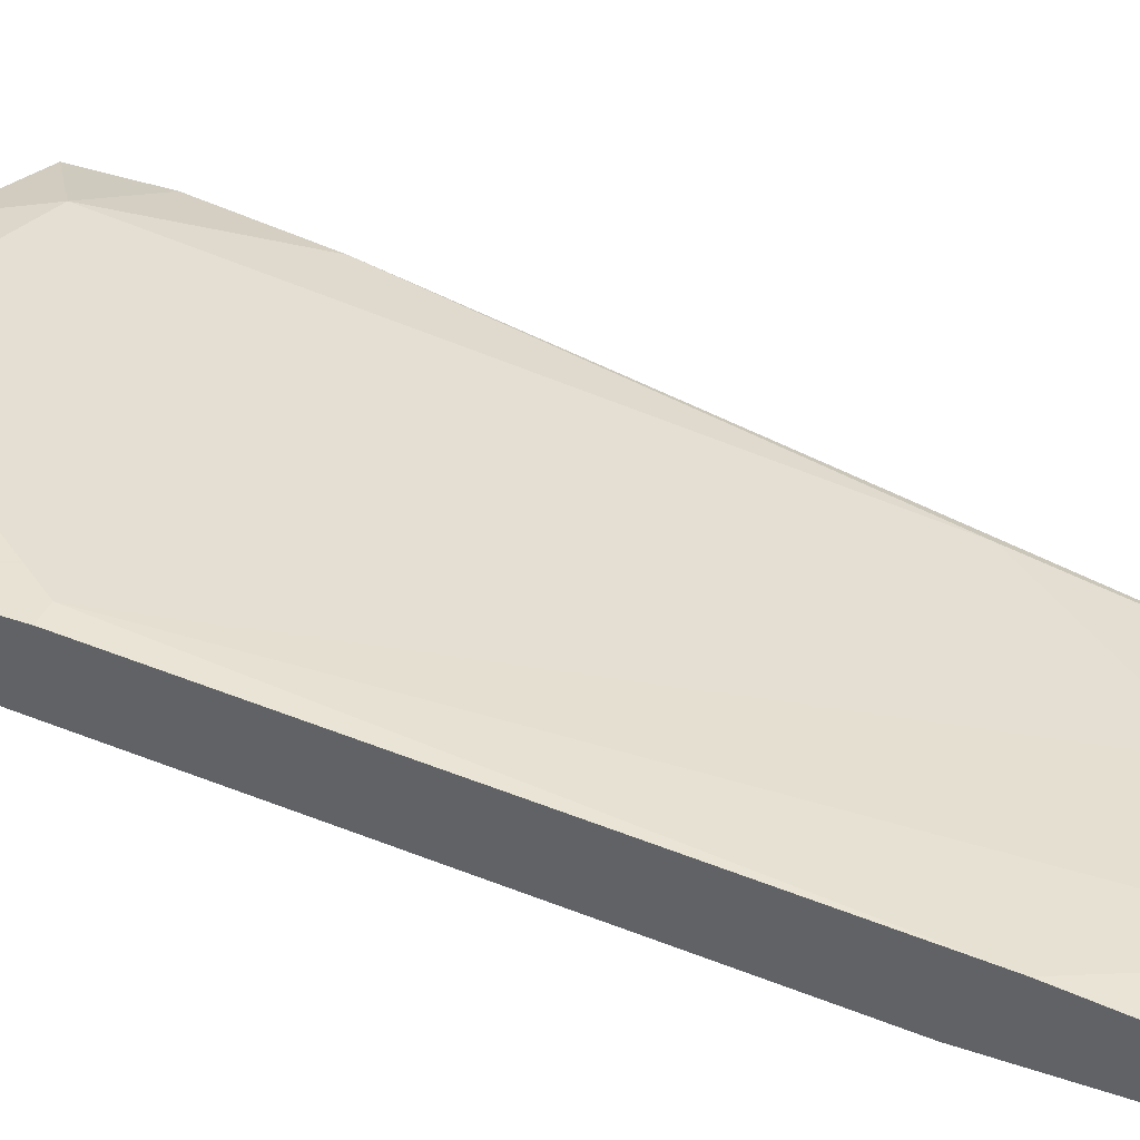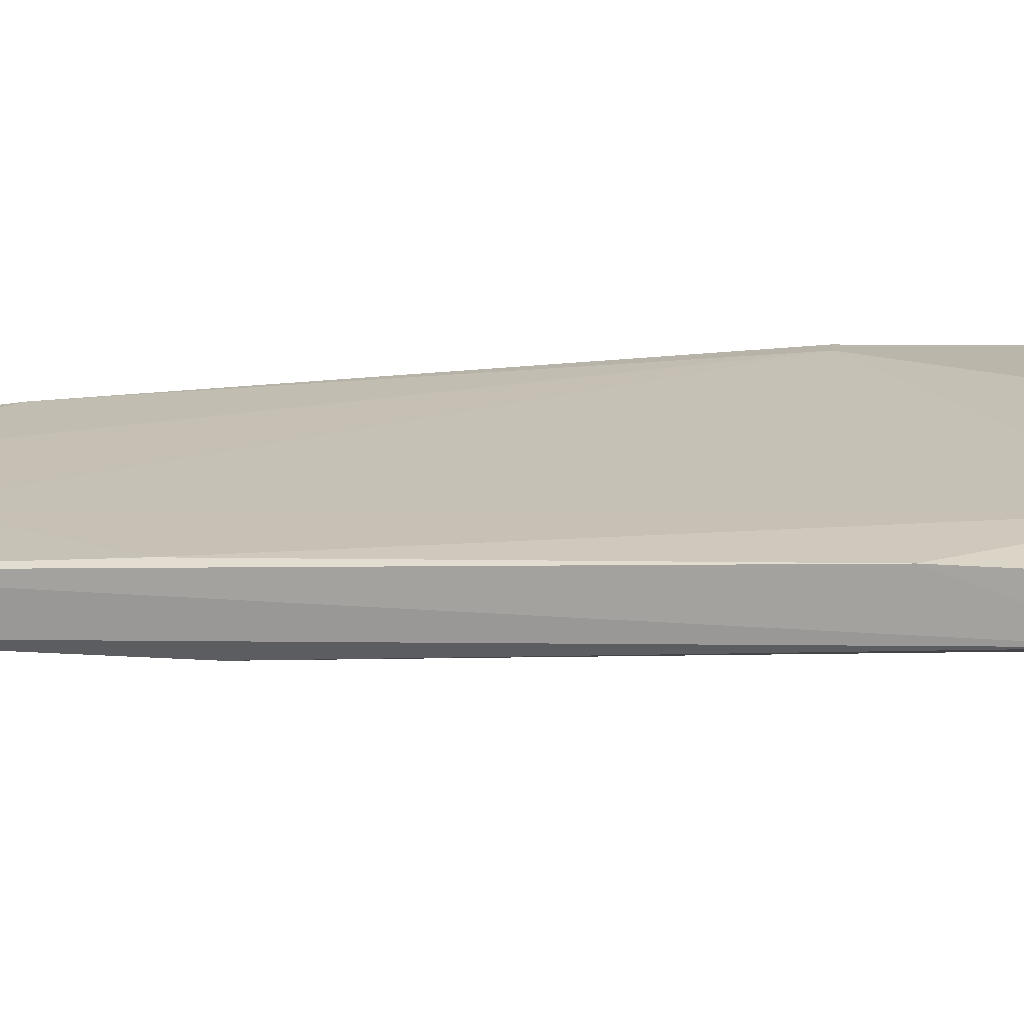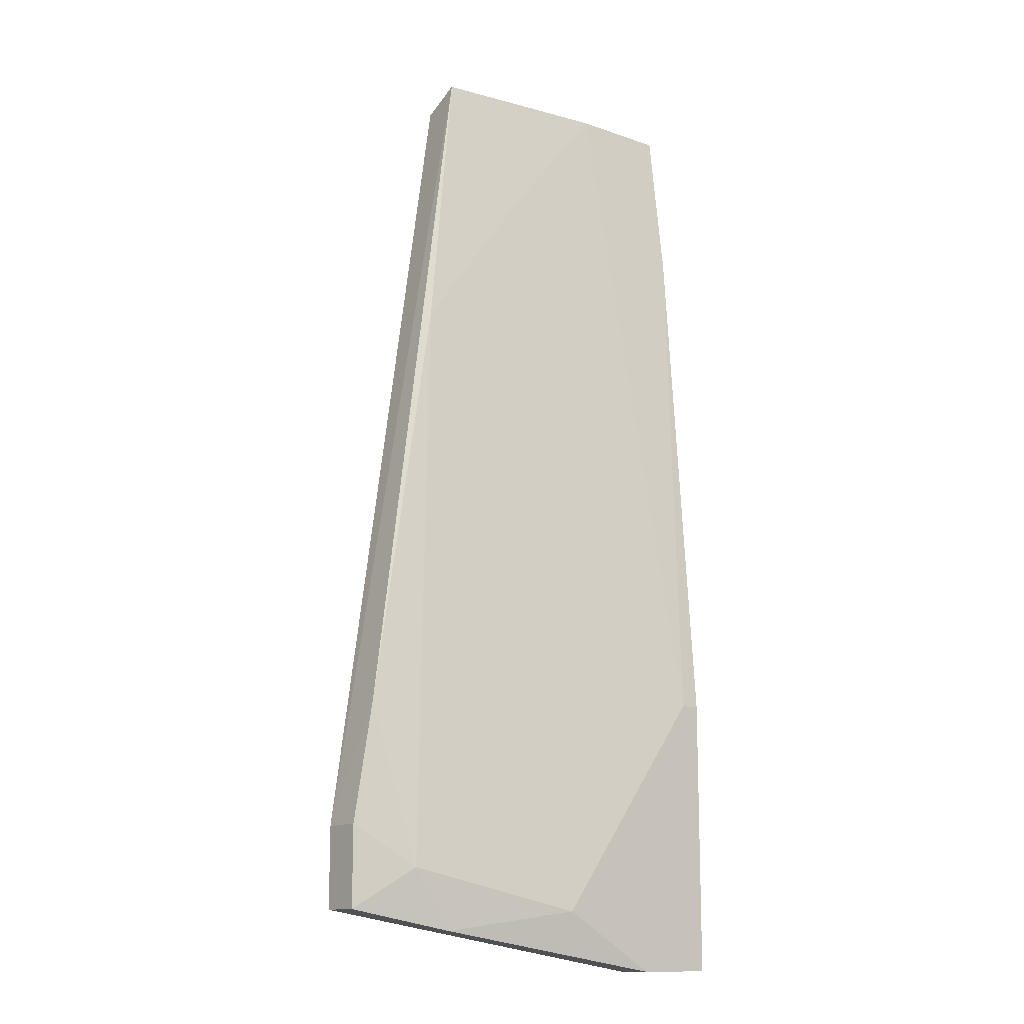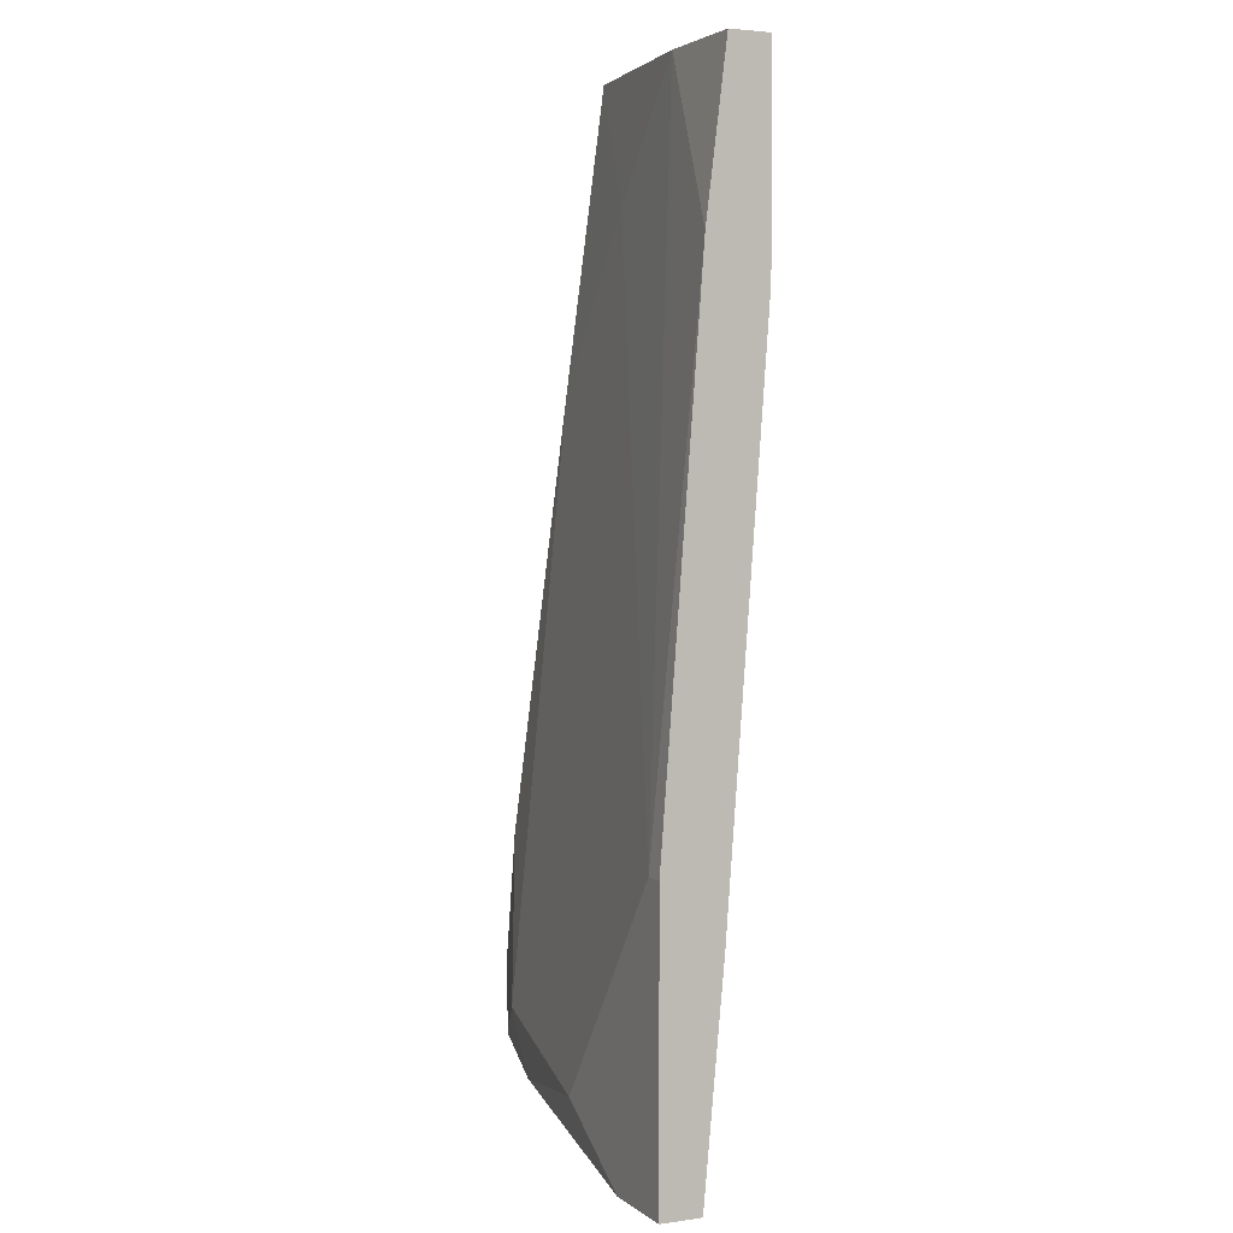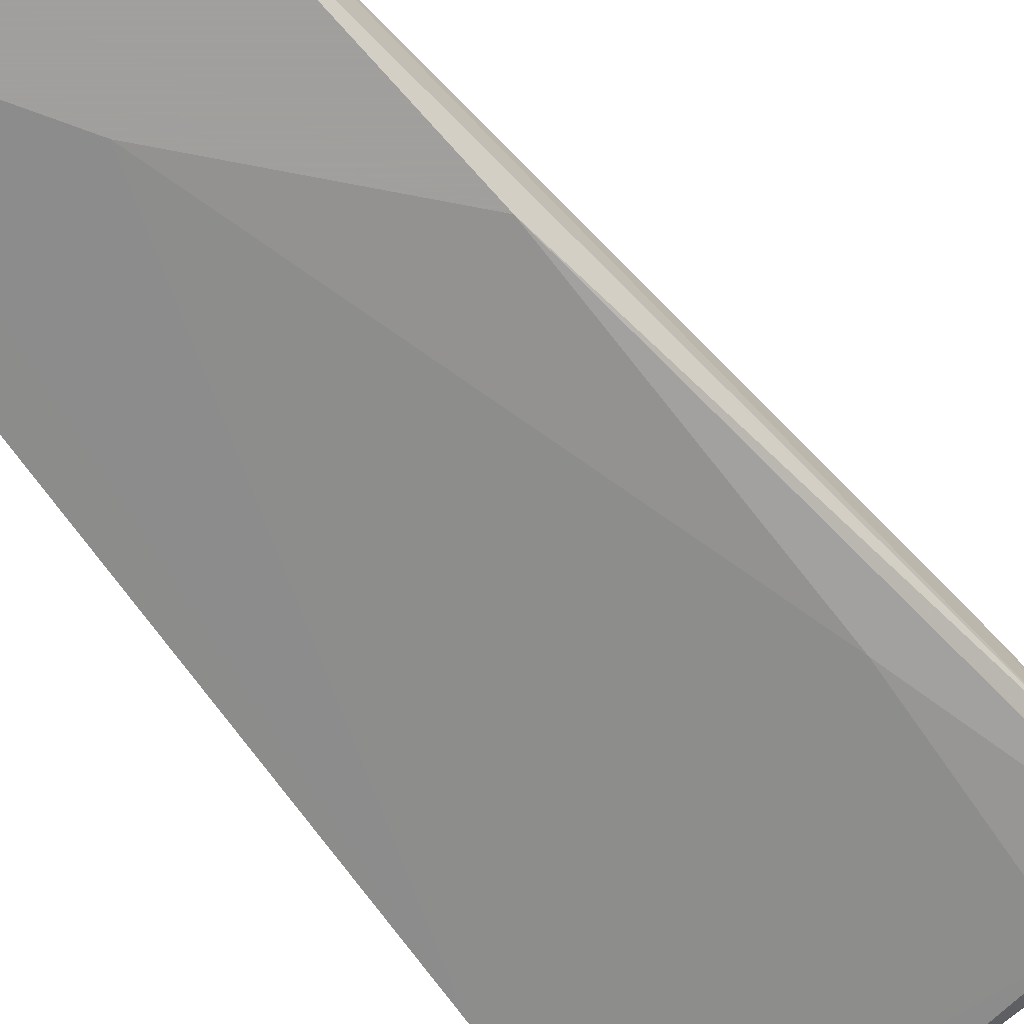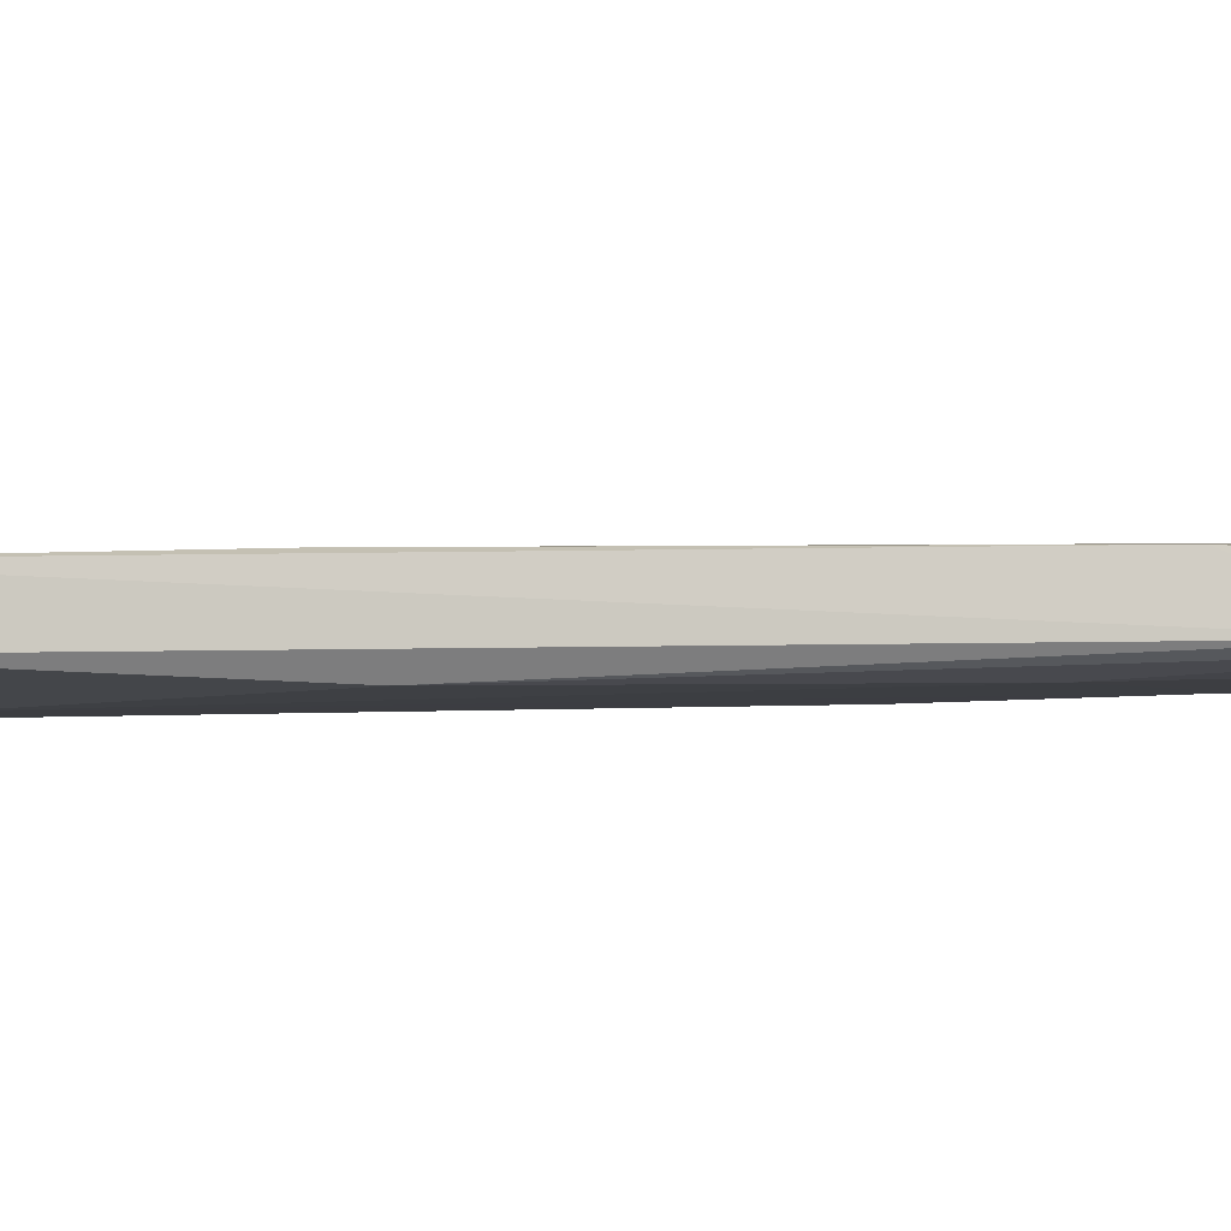
<metadata>
{"format":"obj","ext":"obj","renderer":"f3d","projection":"perspective","resolution":1024,"background":"white","views":[{"elev":39.7,"azim":-67.0,"up":"+Y"},{"elev":13.9,"azim":91.3,"up":"+Y"},{"elev":-12.9,"azim":141.5,"up":"+Z"},{"elev":3.4,"azim":-115.0,"up":"+Z"},{"elev":-71.5,"azim":34.2,"up":"+Y"},{"elev":-9.6,"azim":65.8,"up":"+Y"}]}
</metadata>
<code>
v 0.117 0.01267 -0.03397
v 0.117 0.01267 -0.0275
v 0.117 0.009434 -0.03397
v 0.117 0.009434 -0.0275
v 0.08303 0.01267 -0.03883
v 0.08303 0.01267 0.02587
v 0.08303 0.01105 0.03881
v 0.08303 0.01105 -0.02102
v 0.08303 0.007817 0.02263
v 0.08303 0.007817 0.03881
v 0.08303 0.0159 -0.03883
v 0.08303 0.0159 -0.01617
v 0.1041 0.006198 0.03881
v 0.09759 0.0159 -0.03397
v 0.09274 0.01105 -0.03397
v 0.1089 0.006198 0.01292
v 0.1089 0.01105 0.01616
v 0.1089 0.01428 -0.03558
v 0.09598 0.006198 0.02587
v 0.09598 0.01105 -0.03721
v 0.0895 0.01267 -0.03883
v 0.0895 0.0159 -0.03883
v 0.1057 0.006198 0.03719
v 0.1057 0.009434 0.03881
v 0.09921 0.01105 0.02909
v 0.08465 0.0159 -0.01617
v 0.1154 0.01267 -0.01779
v 0.1105 0.009434 -0.03397
v 0.1105 0.007817 -0.01456
v 0.08789 0.006198 0.03719
v 0.1121 0.01428 -0.03073
v 0.09112 0.01105 0.03881
f 29 19 15
f 8 6 11
f 8 11 5
f 6 8 10
f 14 11 26
f 10 24 32
f 26 6 32
f 27 2 31
f 14 26 31
f 23 30 16
f 29 3 16
f 14 31 18
f 2 27 4
f 3 2 4
f 27 24 4
f 24 23 4
f 23 16 4
f 16 3 4
f 6 10 7
f 32 6 7
f 10 32 7
f 24 27 17
f 27 31 17
f 8 30 9
f 10 8 9
f 30 10 9
f 2 3 1
f 31 2 1
f 3 18 1
f 18 31 1
f 11 14 22
f 5 11 22
f 14 18 22
f 3 29 28
f 20 3 28
f 30 23 13
f 23 24 13
f 10 30 13
f 24 10 13
f 30 8 19
f 16 30 19
f 29 16 19
f 11 6 12
f 6 26 12
f 26 11 12
f 18 3 21
f 3 20 21
f 20 5 21
f 5 22 21
f 22 18 21
f 26 32 25
f 32 24 25
f 31 26 25
f 24 17 25
f 17 31 25
f 8 5 15
f 5 20 15
f 28 29 15
f 20 28 15
f 19 8 15

</code>
